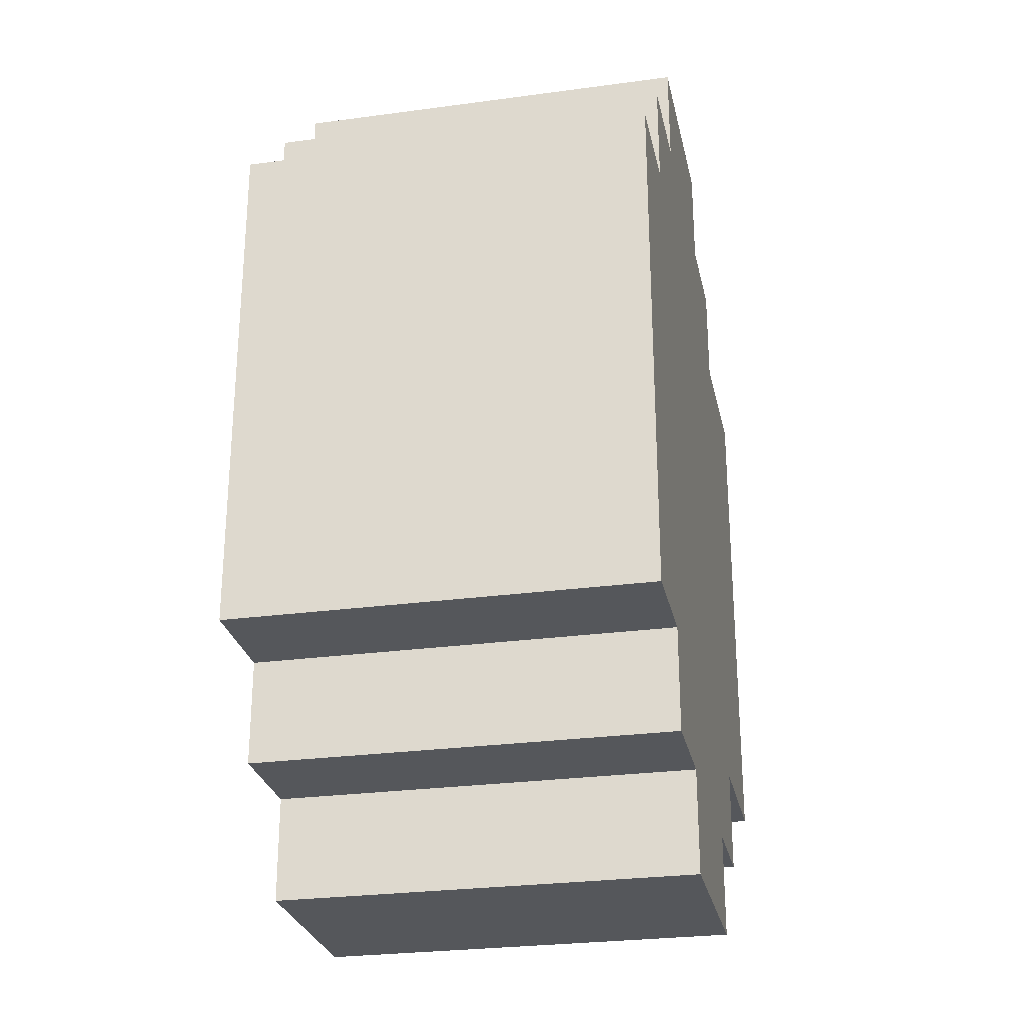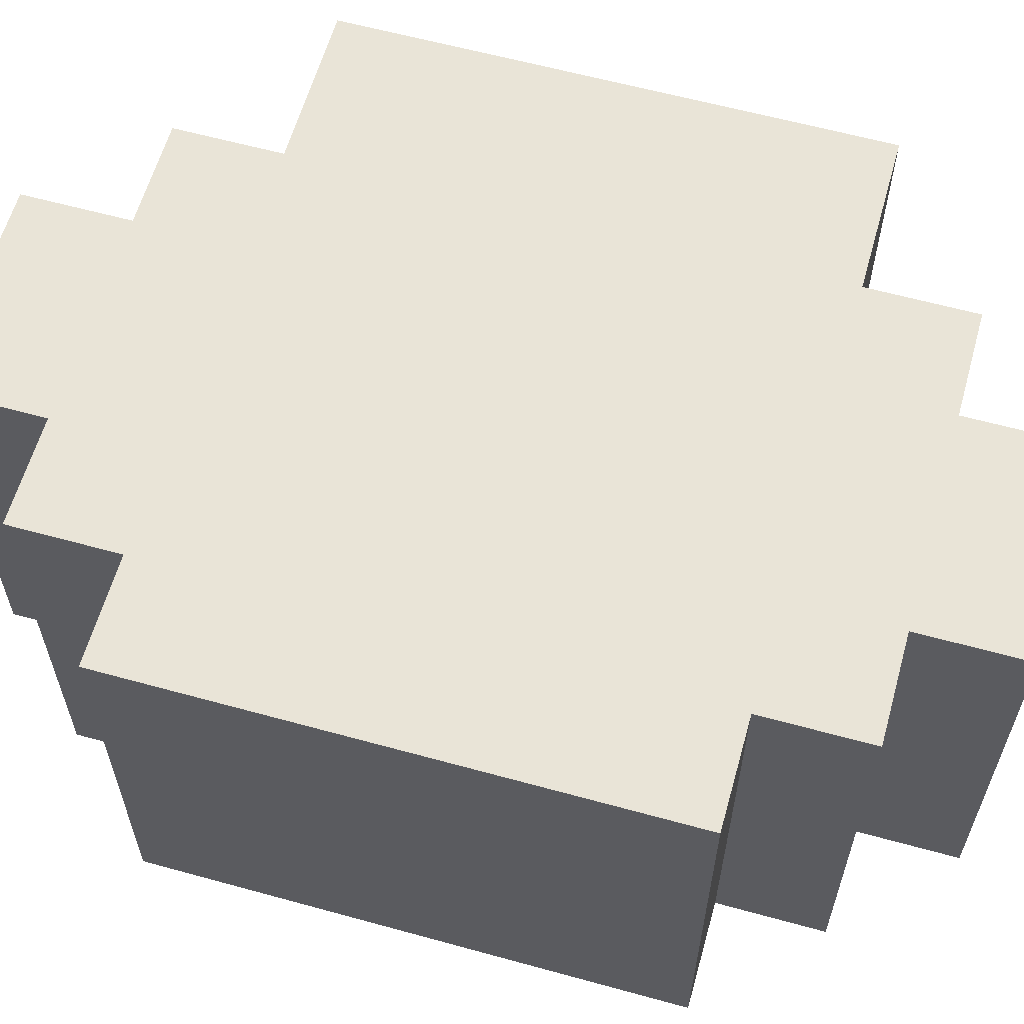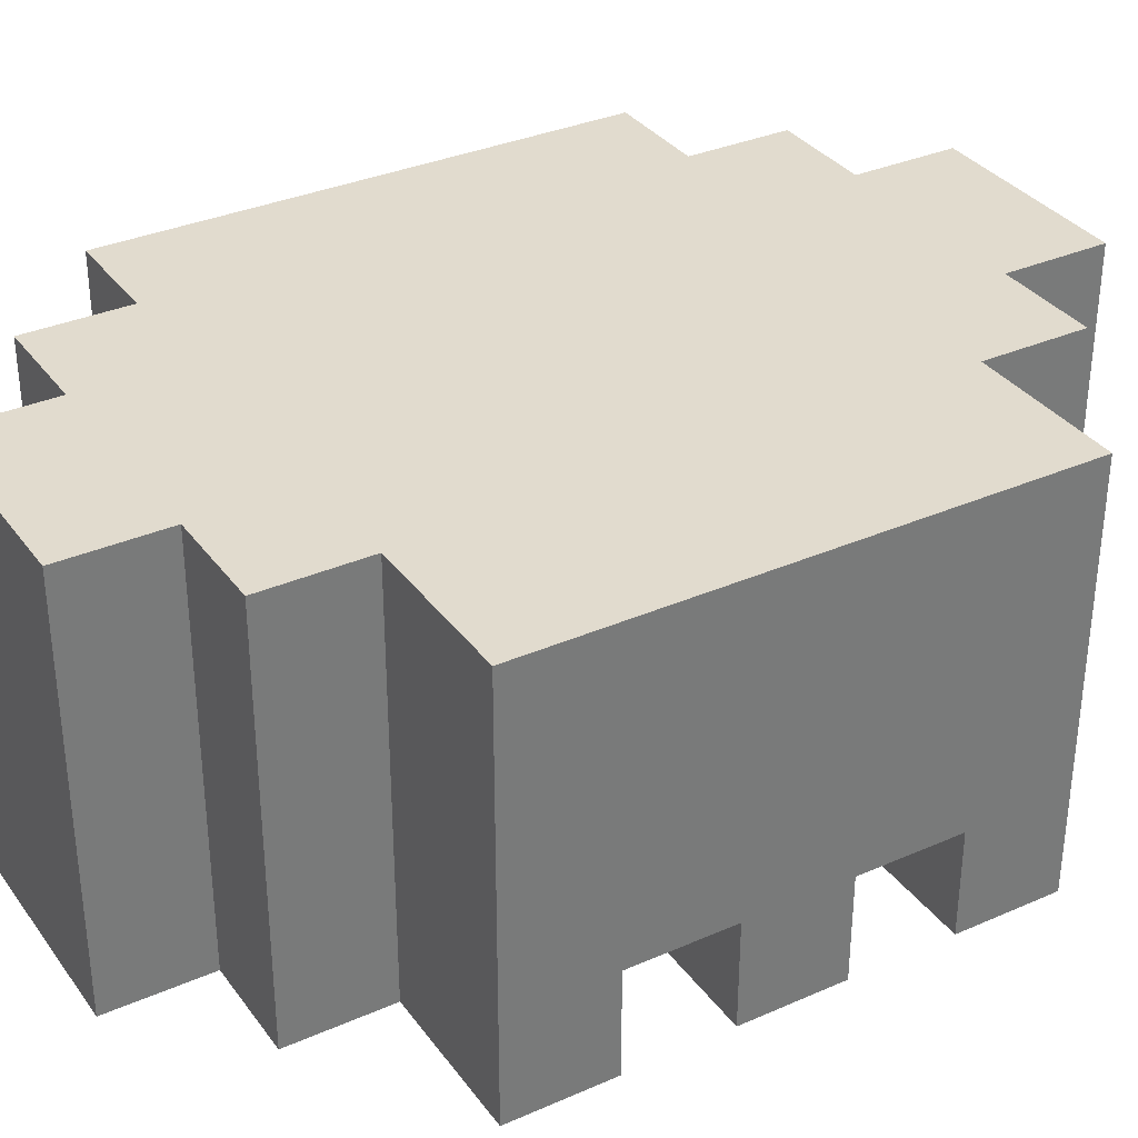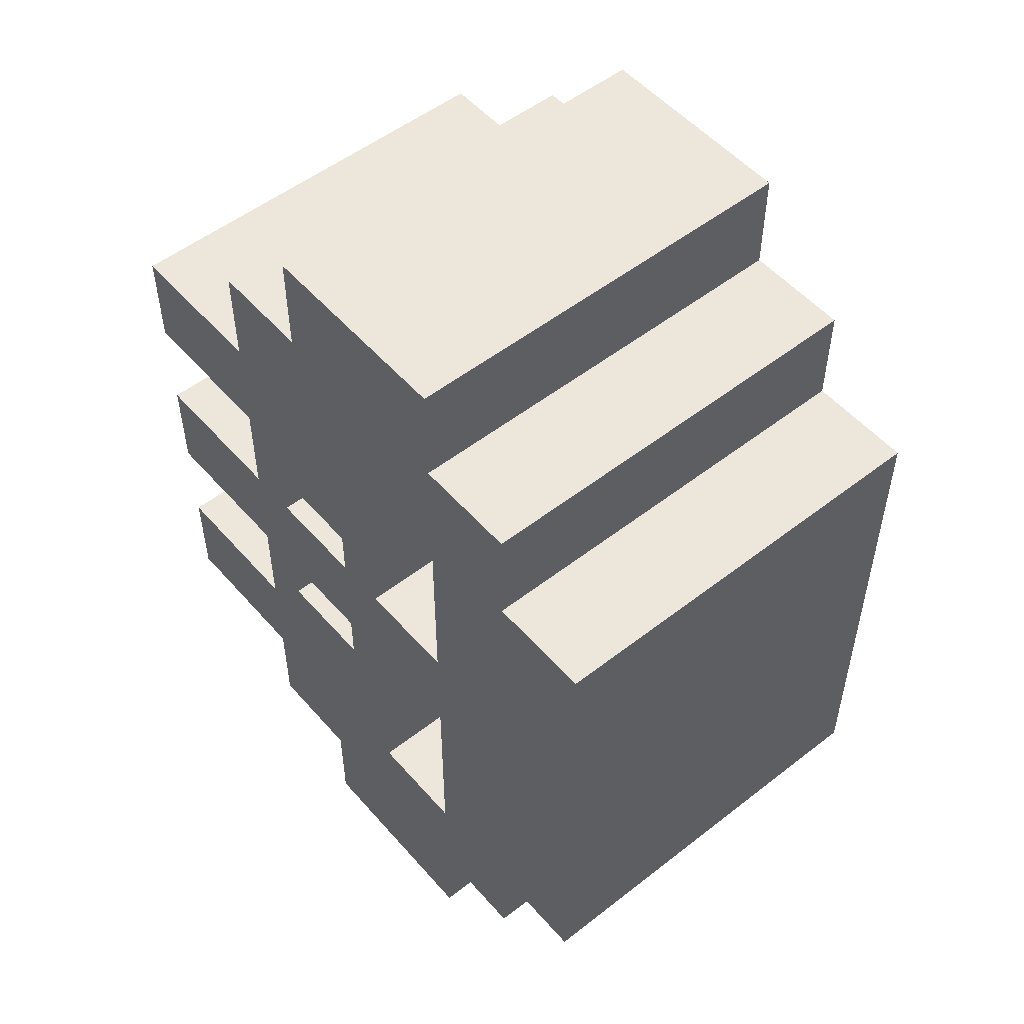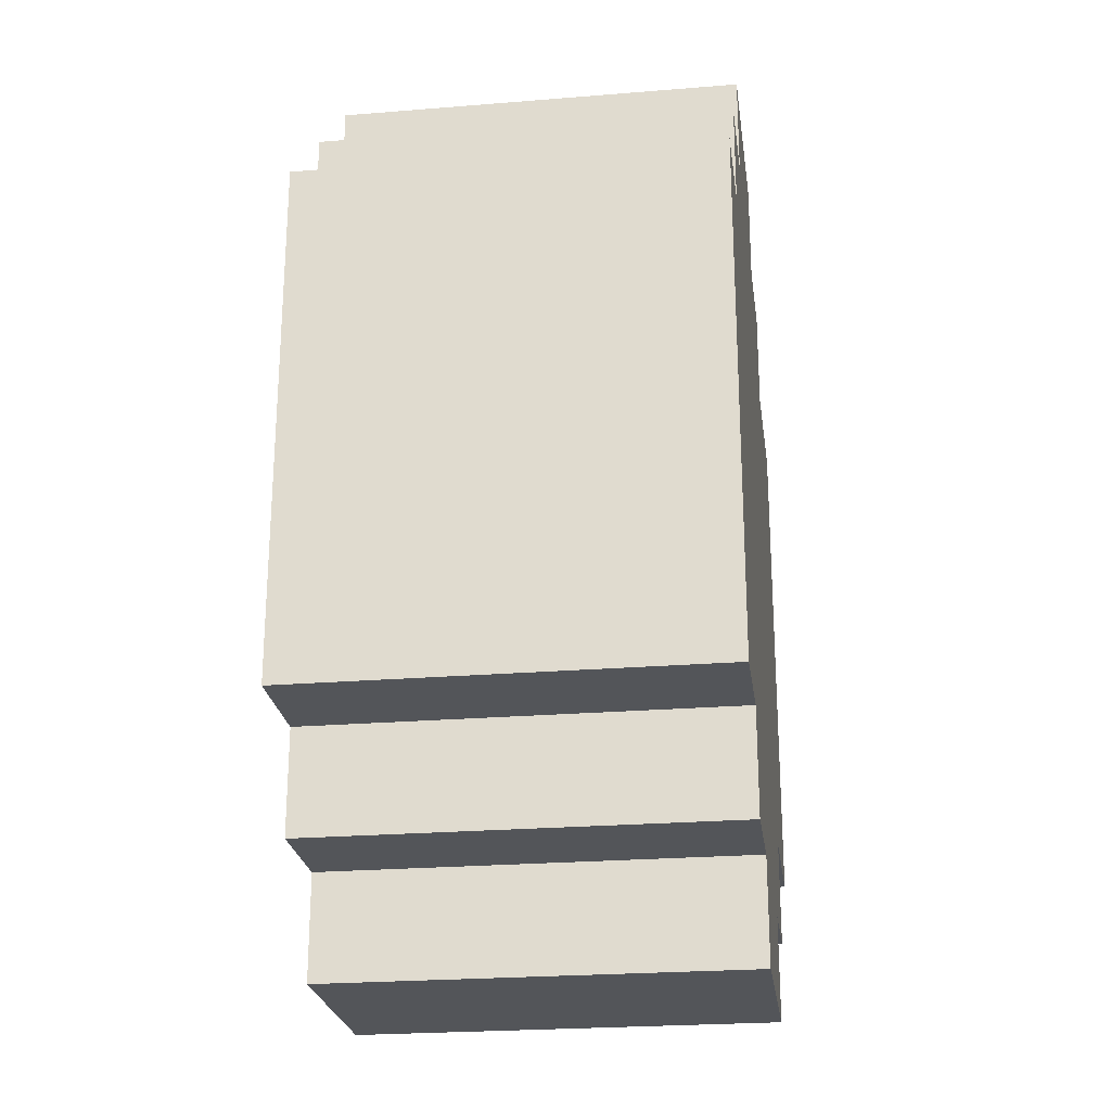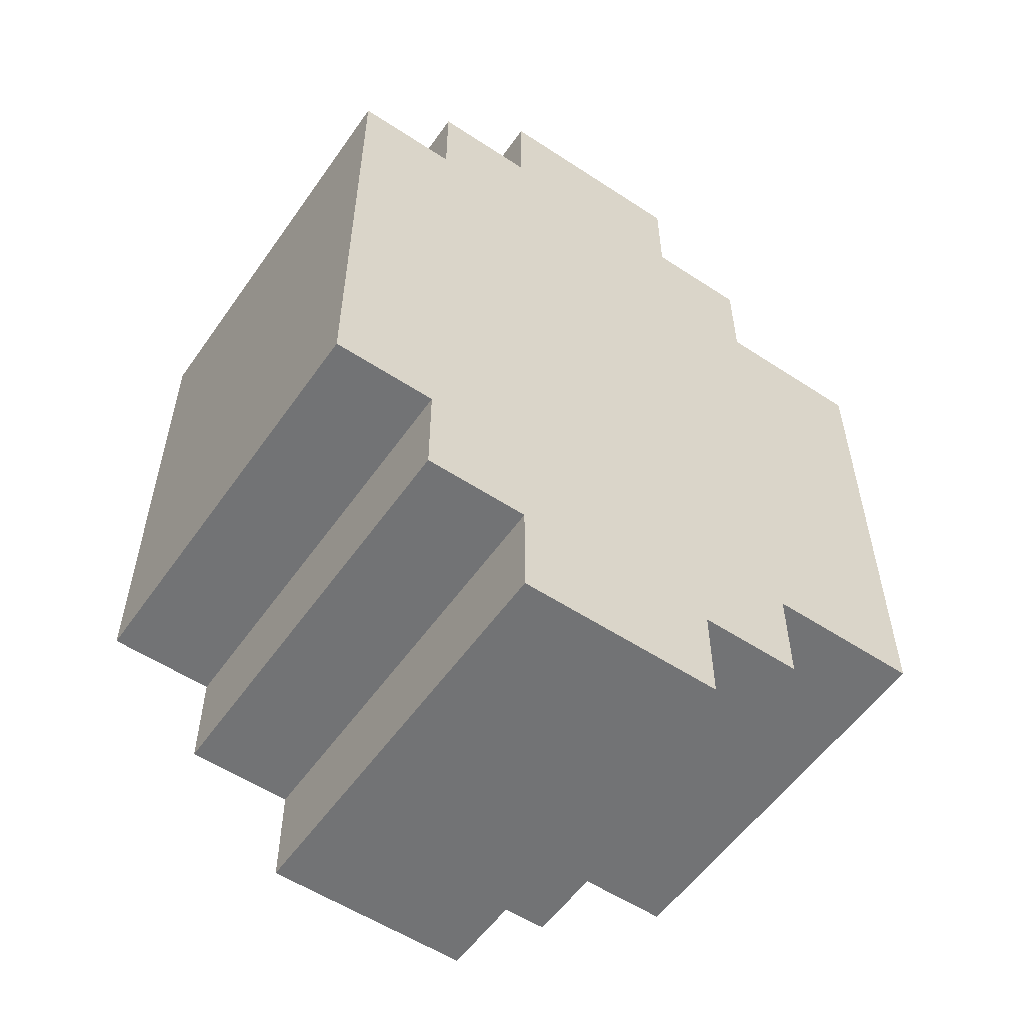
<metadata>
{"format":"obj","ext":"obj","renderer":"f3d","projection":"perspective","resolution":1024,"background":"white","views":[{"elev":-27.0,"azim":102.0,"up":"+Z"},{"elev":61.1,"azim":105.7,"up":"+Y"},{"elev":33.8,"azim":-120.8,"up":"+Y"},{"elev":52.7,"azim":50.2,"up":"+Z"},{"elev":-24.2,"azim":97.8,"up":"+Z"},{"elev":-55.7,"azim":145.5,"up":"+Z"}]}
</metadata>
<code>
v -4.969 -8.643 6.329
v -4.97 -8.643 10.33
v 1.031 -8.629 6.329
v 1.03 -8.63 10.33
v 1.021 -4.63 10.33
v 1.021 -4.629 6.33
v -4.979 -4.643 6.329
v 5.03 -8.621 14.33
v 1.03 -8.63 14.33
v 5.03 -8.621 18.33
v 3.026 -6.625 4.33
v 3.026 -6.624 2.33
v 3.031 -8.624 4.329
v 3.031 -8.624 2.329
v 1.031 -8.629 2.329
v 1.022 -4.629 2.33
v 7.031 -8.615 2.33
v 7.031 -8.615 4.33
v 9.031 -8.611 2.33
v 7.026 -6.615 2.33
v 7.026 -6.615 4.33
v 9.022 -4.611 2.33
v 9.03 -8.611 10.33
v 9.021 -4.611 10.33
v -4.969 -8.643 2.329
v -4.978 -4.643 2.329
v 1.031 -8.628 -1.671
v 1.022 -4.628 -1.67
v -4.969 -8.642 -1.671
v -4.978 -4.642 -1.671
v -4.968 -8.641 -9.671
v -4.969 -8.642 -5.671
v 1.032 -8.628 -9.671
v 1.031 -8.628 -5.671
v 1.022 -4.628 -5.67
v -4.978 -4.642 -5.671
v -4.977 -4.641 -9.671
v 3.027 -6.624 -1.67
v 3.027 -6.624 -3.67
v 3.031 -8.624 -1.671
v 3.031 -8.624 -3.671
v 7.031 -8.615 -3.67
v 7.027 -6.615 -3.67
v 7.031 -8.615 -1.67
v 7.027 -6.615 -1.67
v 9.031 -8.61 -1.67
v 5.022 -4.62 2.33
v 5.022 -4.619 -1.67
v 9.032 -8.609 -13.67
v 1.032 -8.627 -13.67
v 9.032 -8.609 -9.67
v 9.023 -4.609 -13.67
v 9.022 -4.61 -1.67
v 9.023 -4.609 -9.67
v 5.032 -8.618 -17.67
v 5.032 -8.618 -13.67
v 5.023 -4.618 -17.67
v 13.03 -8.603 18.33
v 13.03 -8.603 14.33
v 13.03 -8.602 10.33
v 13.02 -4.602 10.33
v 17.03 -8.593 14.33
v 17.02 -4.593 10.33
v 17.03 -8.593 10.33
v 13.03 -8.601 2.33
v 13.02 -4.601 2.331
v 21.03 -8.584 10.33
v 21.02 -4.584 10.33
v 13.03 -8.601 -1.67
v 13.02 -4.601 -1.669
v 13.03 -8.6 -9.67
v 13.02 -4.6 -9.669
v 17.03 -8.591 -13.67
v 13.03 -8.6 -13.67
v 17.03 -8.591 -9.669
v 21.03 -8.582 -9.669
v 13.02 -4.599 -17.67
v 13.03 -8.599 -17.67
v 3.028 -7.624 4.33
v 7.028 -7.615 4.33
v 3.029 -7.624 2.33
v 7.029 -7.615 2.33
v 3.029 -7.624 -1.67
v 7.029 -7.615 -1.67
v 3.029 -7.624 -3.67
v 7.029 -7.615 -3.67
v 4.993 7.379 14.33
v 0.9933 7.37 14.33
v 0.9936 7.37 10.33
v -5.006 7.357 10.33
v 4.993 7.379 18.33
v -5.005 7.359 -9.669
v 0.9951 7.372 -9.669
v 0.9948 7.372 -5.669
v 0.9954 7.373 -13.67
v 4.995 7.382 -13.67
v 9.005 3.391 -13.67
v 4.996 7.382 -17.67
v 16.99 7.406 14.33
v 12.99 7.397 14.33
v 16.99 7.407 10.33
v 12.99 7.397 18.33
v 20.99 7.416 10.33
v 17 3.409 -9.668
v 13 3.4 -13.67
v 17 7.409 -13.67
v 13 7.4 -13.67
v 17 3.409 -5.668
v 16.99 7.409 -5.668
v 17 7.409 -9.668
v 20.99 7.417 2.333
v 21 7.418 -9.667
v 13 7.401 -17.67
v 17.02 -4.592 2.331
o slot7
g slot7
f 3 2 1
f 3 4 2
f 5 2 4
f 5 90 2
f 1 6 3
f 1 7 6
f 87 9 8
f 87 88 9
f 9 5 4
f 9 88 5
f 10 87 8
f 13 12 11
f 13 14 12
f 14 3 15
f 13 23 3
f 14 13 3
f 6 15 3
f 6 16 15
f 19 18 17
f 19 23 18
f 18 20 17
f 18 21 20
f 11 18 13
f 11 21 18
f 13 18 23
f 23 19 22
f 22 24 23
f 4 3 23
f 23 9 4
f 23 8 9
f 23 10 8
f 16 25 15
f 16 26 25
f 29 28 27
f 29 30 28
f 33 32 31
f 33 34 32
f 35 32 34
f 35 36 32
f 31 37 33
f 40 39 38
f 40 41 39
f 41 40 27
f 34 41 27
f 44 43 42
f 44 45 43
f 42 51 46
f 46 44 42
f 17 19 47
f 14 17 47
f 47 15 14
f 48 46 44
f 40 27 48
f 44 40 48
f 43 41 42
f 43 39 41
f 34 42 41
f 34 51 42
f 33 50 49
f 49 34 33
f 51 34 49
f 50 52 49
f 50 95 52
f 34 27 28
f 33 34 28
f 28 50 33
f 35 95 50
f 28 35 50
f 51 49 52
f 46 51 52
f 54 53 46
f 52 54 46
f 78 56 55
f 78 49 56
f 56 57 55
f 56 96 57
f 58 100 102
f 58 59 100
f 23 61 60
f 23 24 61
f 99 59 62
f 99 100 59
f 62 63 99
f 62 64 63
f 60 10 23
f 59 58 10
f 60 59 10
f 60 66 65
f 60 61 66
f 68 64 67
f 68 63 64
f 66 19 65
f 66 22 19
f 46 70 69
f 46 53 70
f 72 51 71
f 72 54 51
f 74 106 73
f 74 105 106
f 75 106 104
f 75 73 106
f 75 112 76
f 75 104 112
f 70 71 69
f 70 72 71
f 74 77 105
f 74 78 77
f 78 51 49
f 74 71 51
f 78 74 51
f 10 58 102
f 78 55 57
f 57 77 78
f 71 74 73
f 69 71 73
f 65 69 73
f 60 65 73
f 73 59 60
f 64 62 59
f 75 64 59
f 73 75 59
f 76 64 75
f 76 67 64
f 15 25 29
f 14 15 29
f 17 14 29
f 19 17 29
f 29 65 19
f 46 69 65
f 44 46 65
f 40 44 65
f 27 40 65
f 29 27 65
f 112 67 76
f 112 68 67
f 89 88 87
f 5 89 90
f 89 5 88
f 87 10 91
f 94 93 92
f 93 37 92
f 93 33 37
f 35 94 93
f 93 95 35
f 97 52 95
f 96 97 95
f 96 98 57
f 101 100 99
f 101 87 100
f 63 101 99
f 68 101 63
f 68 103 101
f 105 97 106
f 107 106 97
f 97 96 107
f 110 109 108
f 108 106 110
f 108 104 106
f 109 94 111
f 111 110 109
f 111 112 110
f 104 110 112
f 113 107 105
f 105 77 113
f 102 91 10
f 98 77 57
f 98 113 77
f 91 102 100
f 100 87 91
f 101 103 111
f 87 101 111
f 89 87 111
f 111 90 89
f 94 92 90
f 111 94 90
f 110 106 94
f 109 110 94
f 93 94 106
f 96 95 93
f 107 96 93
f 106 107 93
f 111 103 68
f 112 111 68
f 96 107 113
f 113 98 96
o slot9
g slot9
f 81 80 79
f 81 82 80
f 85 84 83
f 85 86 84
o slot11
g slot11
f 2 7 1
f 2 90 7
f 25 30 29
f 25 26 30
f 32 37 31
f 32 36 37
f 24 22 66
f 66 114 24
f 61 24 114
f 114 63 61
f 72 53 54
f 72 70 53
f 30 36 35
f 26 30 35
f 35 7 26
f 16 6 7
f 28 16 7
f 35 28 7
f 7 90 92
f 26 7 92
f 30 26 92
f 36 30 92
f 92 37 36

</code>
